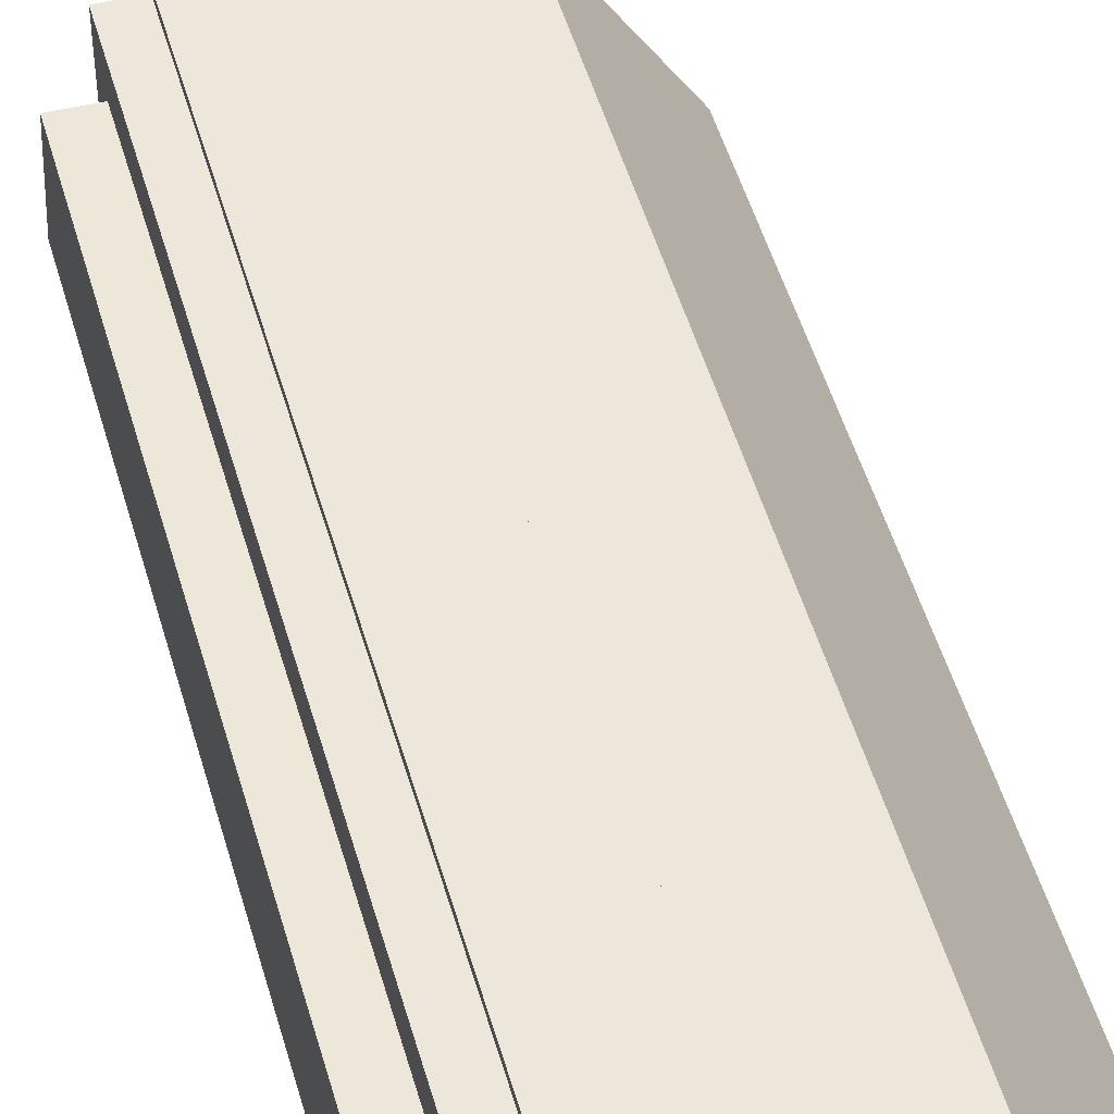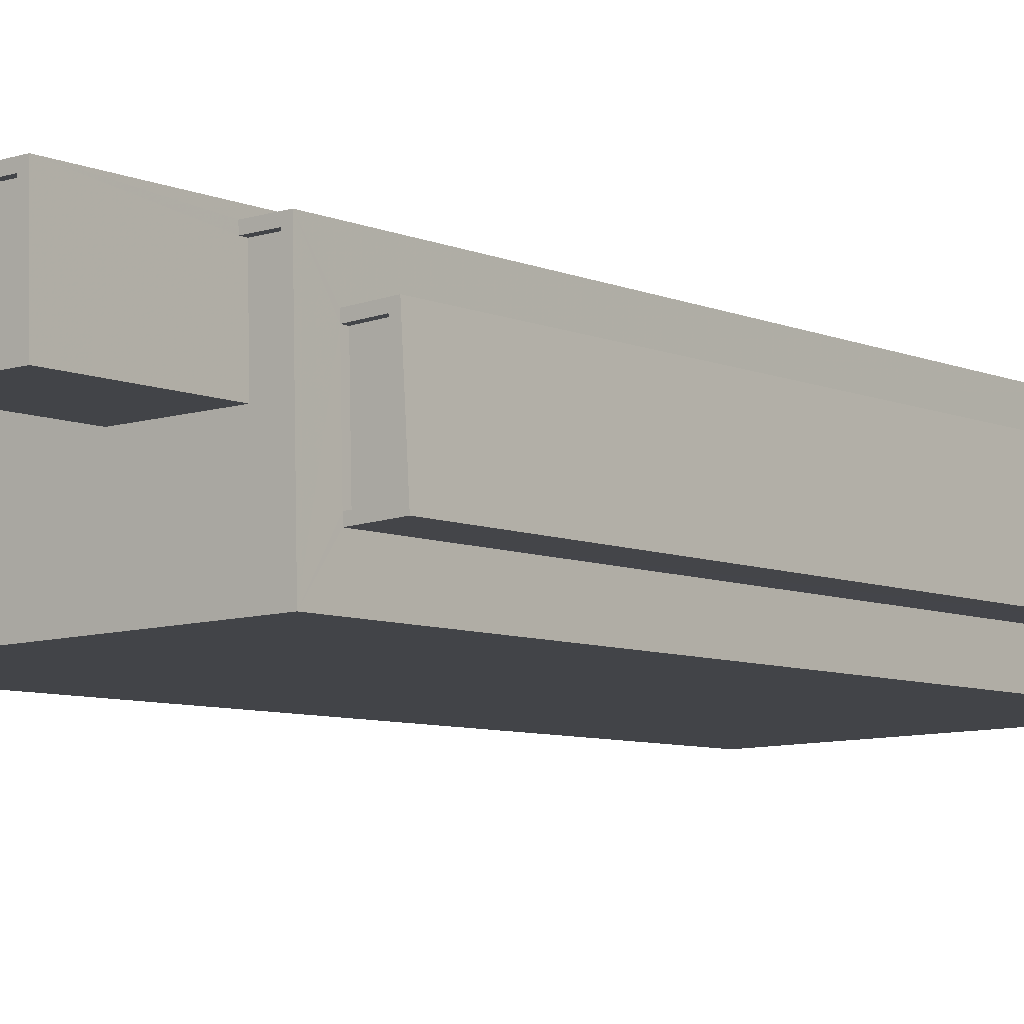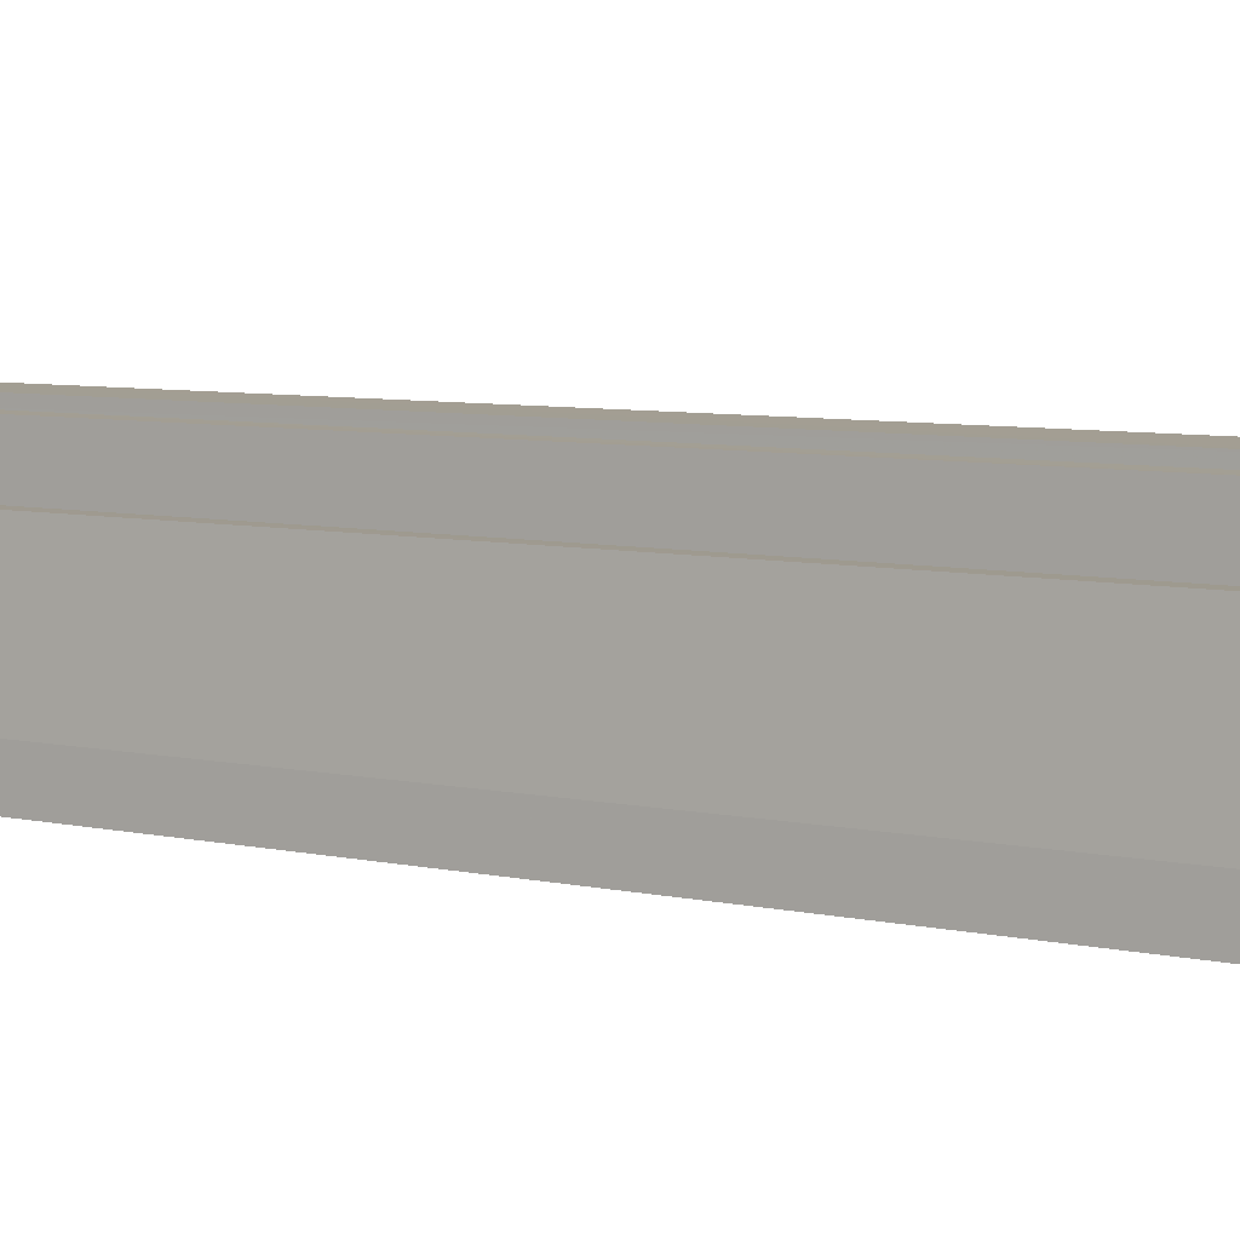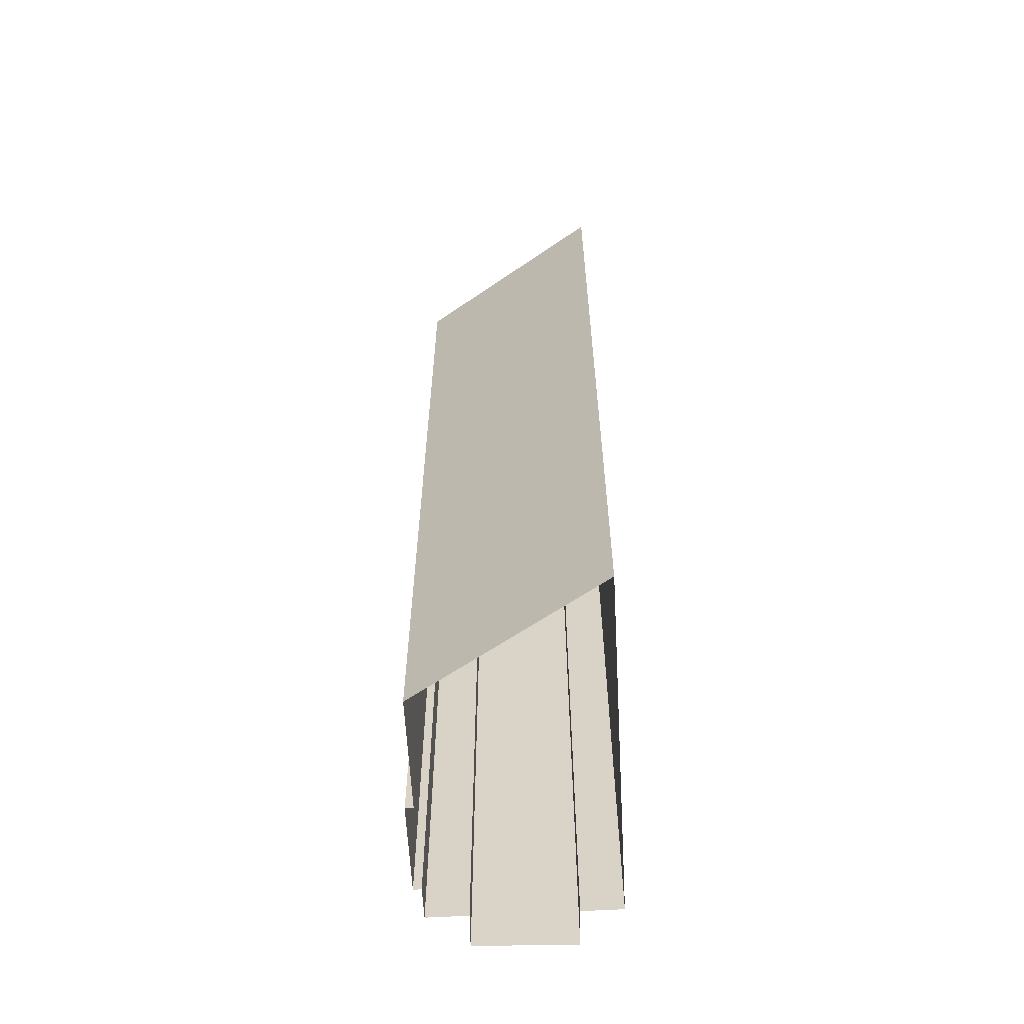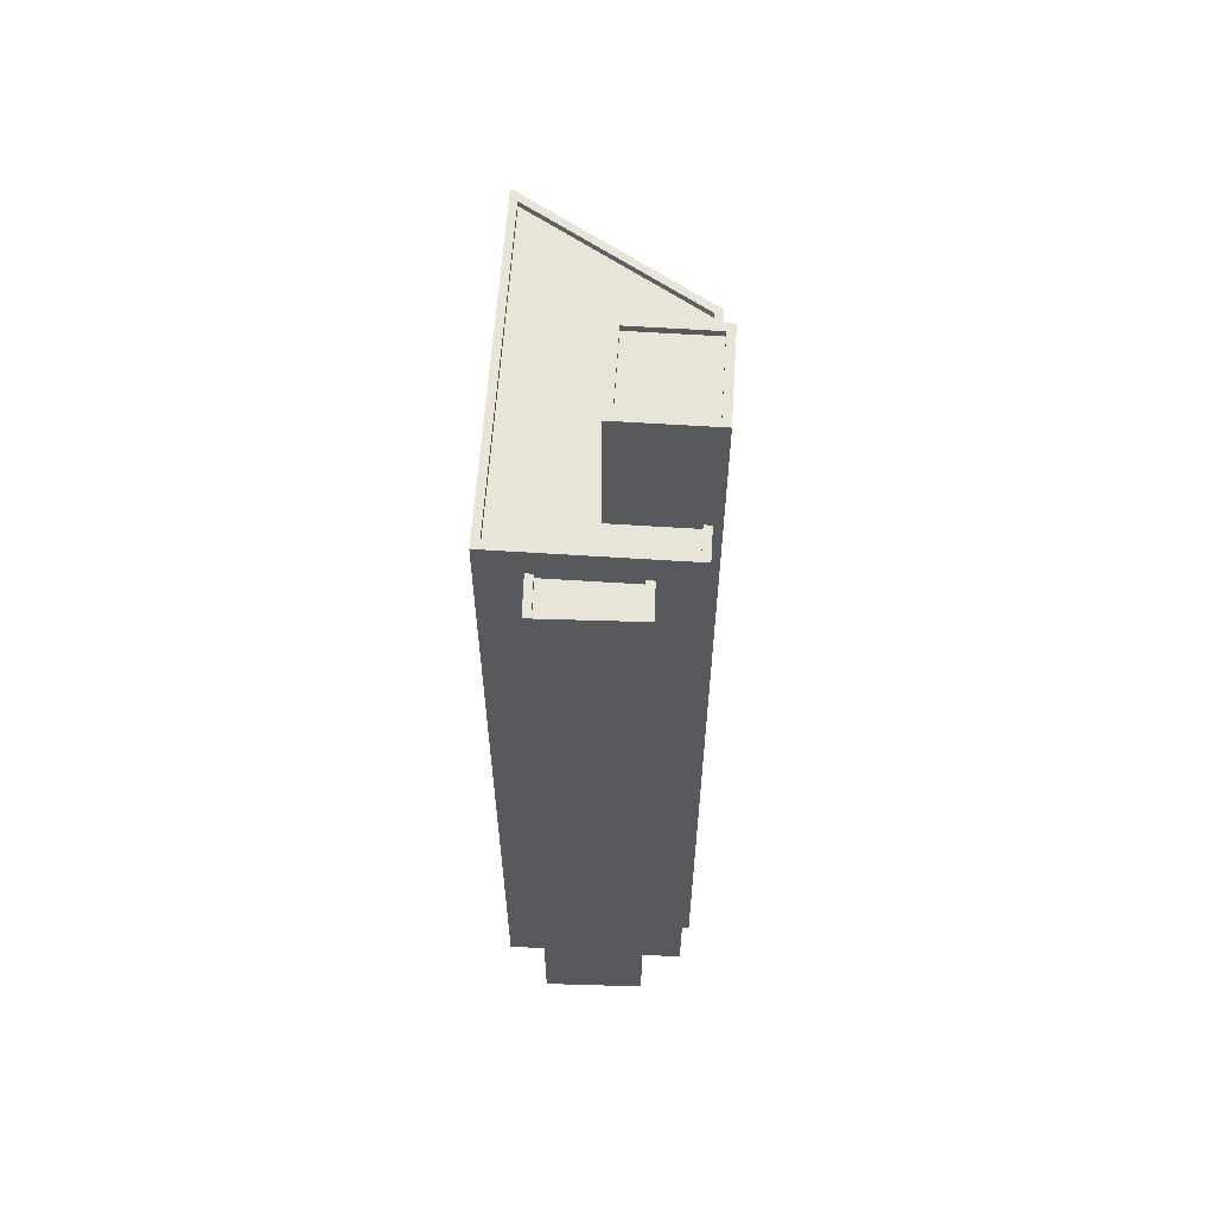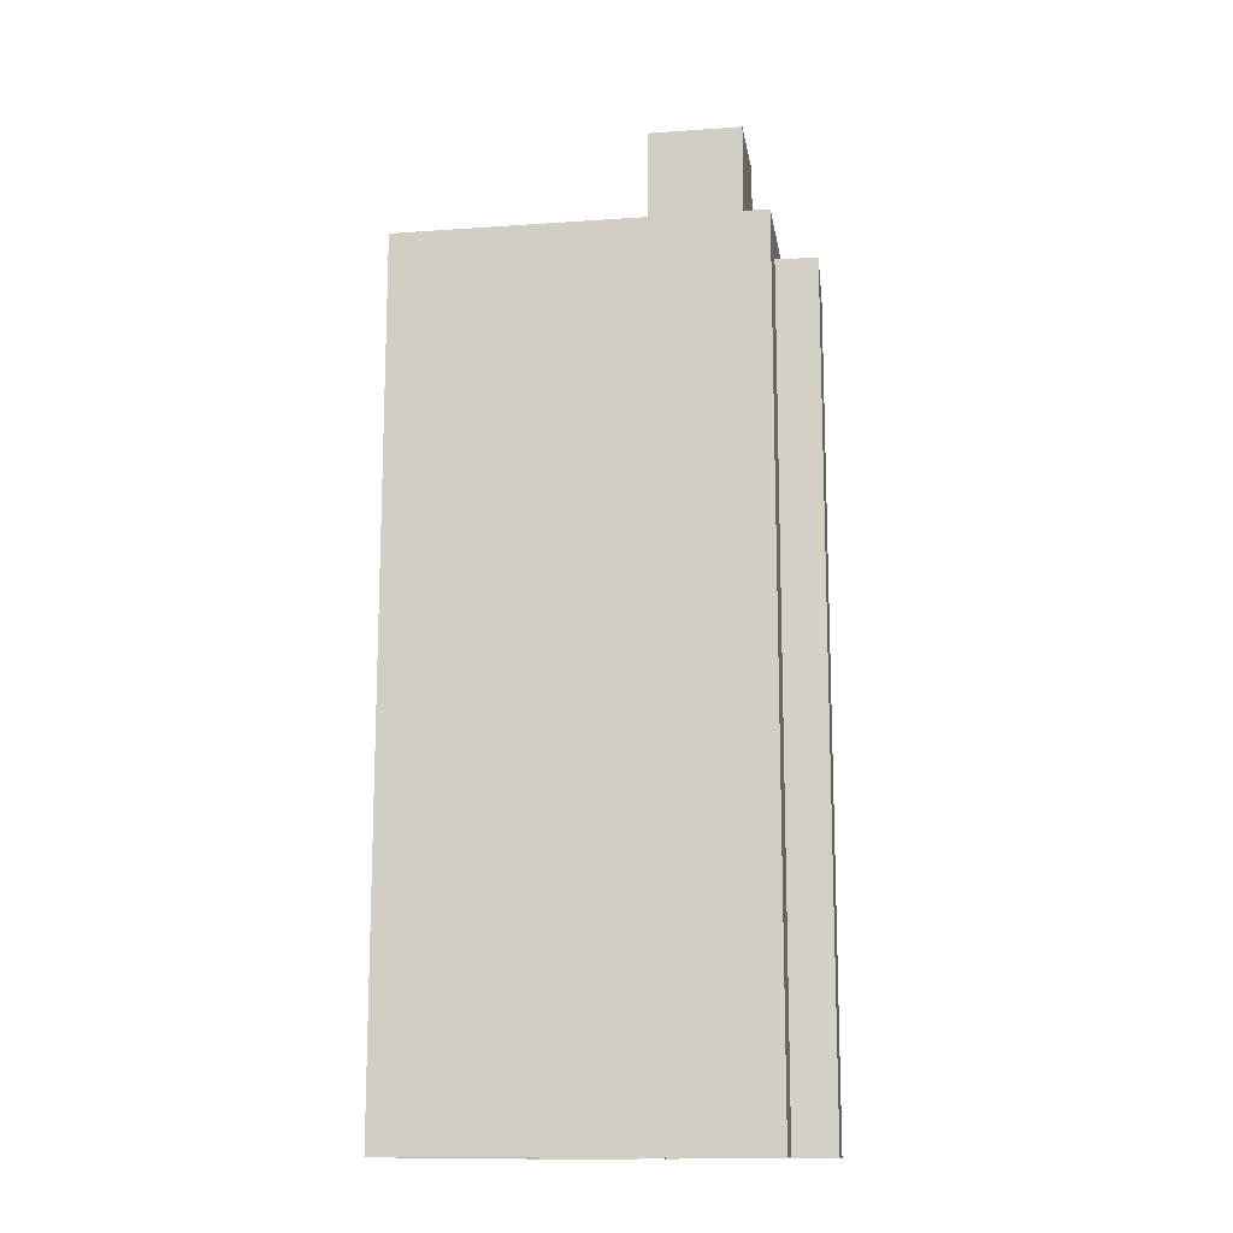
<metadata>
{"format":"obj","ext":"obj","renderer":"f3d","projection":"perspective","resolution":1024,"background":"white","views":[{"elev":54.3,"azim":163.4,"up":"+Y"},{"elev":-7.1,"azim":38.7,"up":"+Y"},{"elev":6.2,"azim":125.4,"up":"+Y"},{"elev":-61.3,"azim":-85.5,"up":"+Z"},{"elev":60.3,"azim":95.2,"up":"+Z"},{"elev":-14.1,"azim":10.2,"up":"+Z"}]}
</metadata>
<code>
v -1.179e+04 -3.461e+04 34.55
v -1.179e+04 -3.461e+04 34.55
v -1.179e+04 -3.461e+04 34.55
v -1.178e+04 -3.461e+04 34.55
v -1.178e+04 -3.461e+04 34.55
v -1.179e+04 -3.461e+04 34.55
v -1.178e+04 -3.461e+04 34.55
v -1.178e+04 -3.461e+04 34.55
v -1.178e+04 -3.461e+04 34.55
v -1.178e+04 -3.461e+04 34.55
v -1.178e+04 -3.461e+04 34.55
v -1.178e+04 -3.461e+04 34.55
v -1.178e+04 -3.461e+04 72.96
v -1.178e+04 -3.461e+04 72.96
v -1.178e+04 -3.461e+04 72.96
v -1.178e+04 -3.461e+04 72.96
v -1.179e+04 -3.461e+04 73.21
v -1.178e+04 -3.461e+04 73.21
v -1.178e+04 -3.461e+04 73.21
v -1.178e+04 -3.461e+04 73.21
v -1.178e+04 -3.461e+04 73.21
v -1.179e+04 -3.461e+04 73.21
v -1.178e+04 -3.461e+04 73.21
v -1.178e+04 -3.461e+04 73.21
v -1.178e+04 -3.461e+04 67.66
v -1.178e+04 -3.461e+04 67.66
v -1.178e+04 -3.461e+04 67.66
v -1.178e+04 -3.461e+04 67.66
v -1.179e+04 -3.461e+04 67.66
v -1.179e+04 -3.461e+04 67.66
v -1.179e+04 -3.461e+04 67.66
v -1.179e+04 -3.461e+04 67.66
v -1.179e+04 -3.461e+04 67.91
v -1.179e+04 -3.461e+04 67.91
v -1.179e+04 -3.461e+04 67.91
v -1.178e+04 -3.461e+04 67.91
v -1.178e+04 -3.461e+04 67.91
v -1.178e+04 -3.461e+04 67.91
v -1.178e+04 -3.461e+04 67.91
v -1.179e+04 -3.461e+04 67.91
v -1.179e+04 -3.461e+04 67.91
v -1.178e+04 -3.461e+04 67.91
v -1.179e+04 -3.461e+04 67.91
v -1.178e+04 -3.461e+04 67.91
v -1.178e+04 -3.461e+04 66.39
v -1.178e+04 -3.461e+04 66.39
v -1.178e+04 -3.461e+04 66.39
v -1.178e+04 -3.461e+04 66.39
v -1.178e+04 -3.461e+04 66.64
v -1.178e+04 -3.461e+04 66.64
v -1.178e+04 -3.461e+04 66.64
v -1.178e+04 -3.461e+04 66.64
v -1.178e+04 -3.461e+04 66.64
v -1.178e+04 -3.461e+04 66.64
v -1.178e+04 -3.461e+04 66.64
v -1.178e+04 -3.461e+04 66.64
f 1 2 3
f 3 2 4
f 5 2 6
f 5 6 7
f 8 9 10
f 4 2 9
f 8 10 11
f 10 5 12
f 10 2 5
f 9 2 10
f 13 14 15
f 13 16 14
f 17 18 19
f 20 21 22
f 23 20 22
f 18 21 20
f 19 18 24
f 24 18 20
f 19 22 17
f 19 23 22
f 25 26 27
f 25 27 28
f 28 29 30
f 31 32 29
f 29 32 30
f 27 29 28
f 33 34 35
f 36 37 38
f 37 39 38
f 34 40 41
f 36 42 37
f 39 41 40
f 43 33 35
f 37 44 39
f 41 39 44
f 34 41 35
f 45 46 47
f 45 48 46
f 49 50 51
f 51 50 52
f 52 53 54
f 50 49 55
f 54 53 56
f 50 53 52
f 23 13 15
f 20 23 15
f 20 15 14
f 24 20 14
f 19 14 16
f 19 24 14
f 23 16 13
f 23 19 16
f 42 18 27
f 18 42 21
f 21 36 7
f 27 26 42
f 7 36 5
f 42 36 21
f 22 7 6
f 22 21 7
f 31 29 43
f 2 33 6
f 29 17 43
f 6 33 22
f 43 17 22
f 33 43 22
f 17 27 18
f 17 29 27
f 2 1 34
f 33 2 34
f 36 38 12
f 5 36 12
f 10 12 49
f 12 38 49
f 9 54 4
f 55 38 39
f 48 45 55
f 4 54 39
f 49 38 55
f 48 55 56
f 54 56 39
f 56 55 39
f 40 3 4
f 39 40 4
f 34 1 3
f 40 34 3
f 35 30 32
f 35 41 30
f 31 35 32
f 31 43 35
f 42 25 37
f 42 26 25
f 37 25 28
f 44 37 28
f 41 28 30
f 41 44 28
f 55 47 50
f 55 45 47
f 50 47 46
f 53 50 46
f 56 53 46
f 48 56 46
f 51 8 11
f 51 52 8
f 54 8 52
f 54 9 8
f 49 51 11
f 10 49 11

</code>
